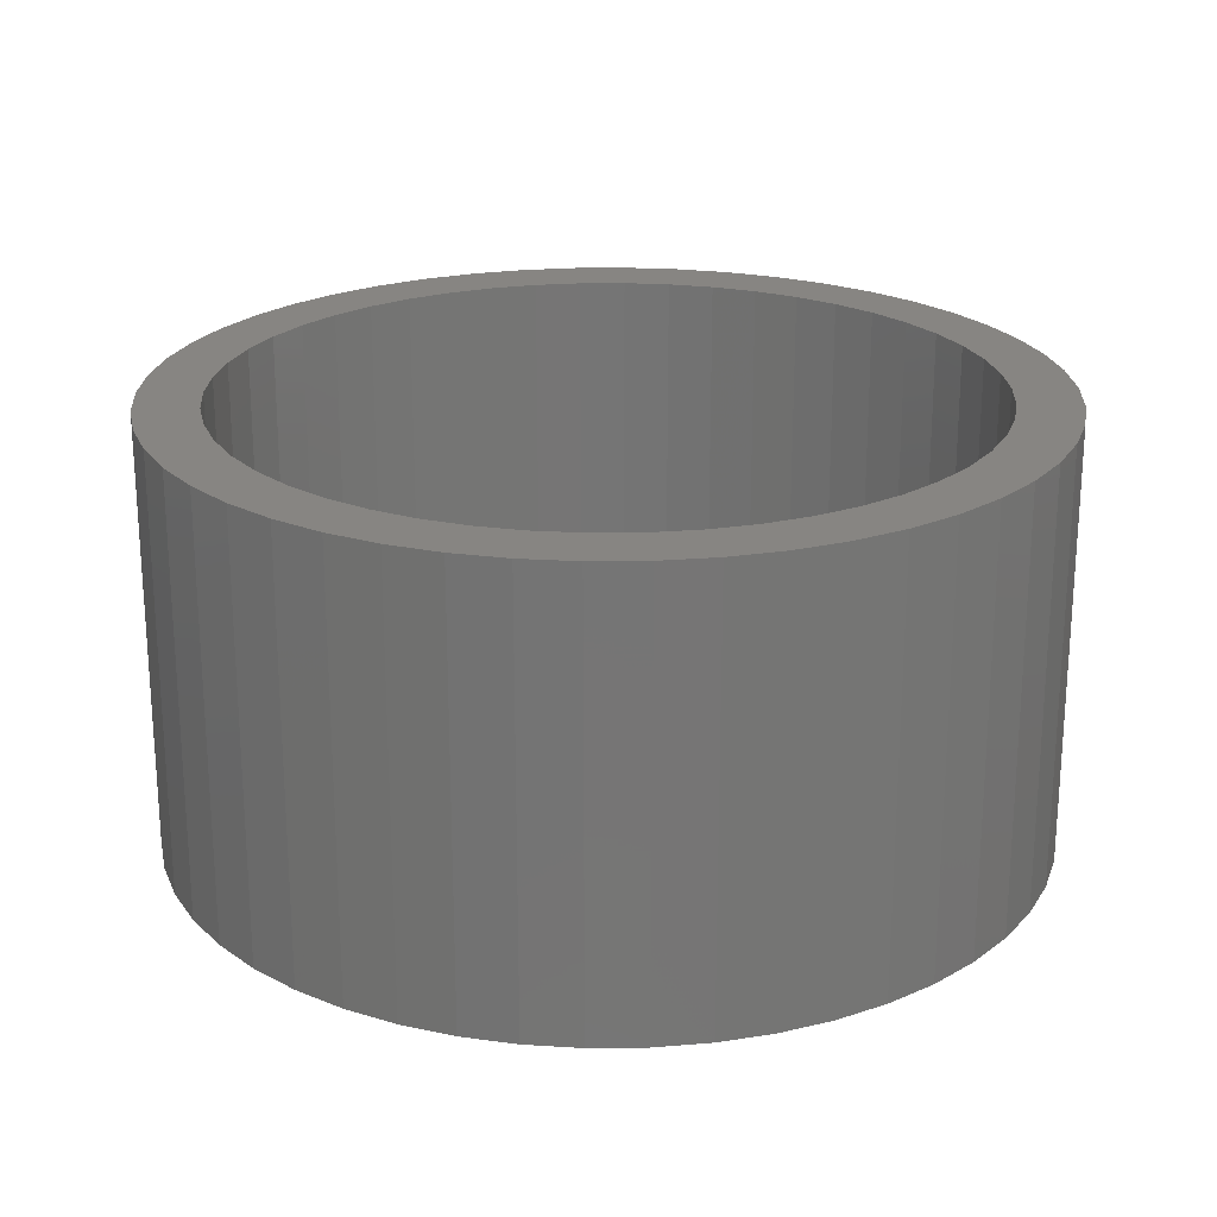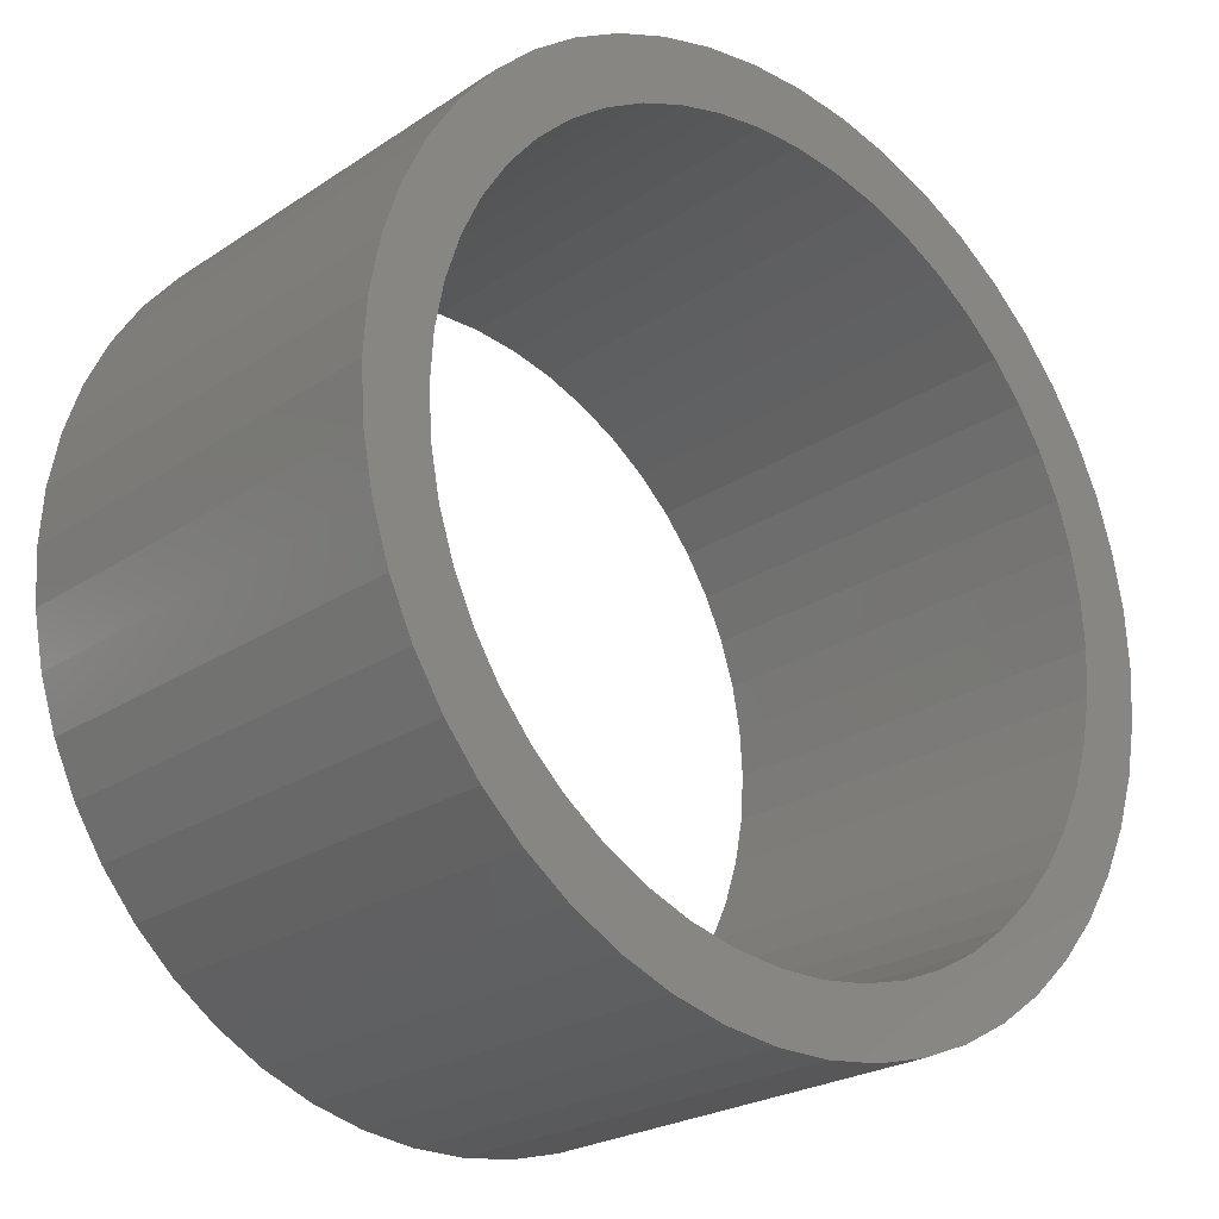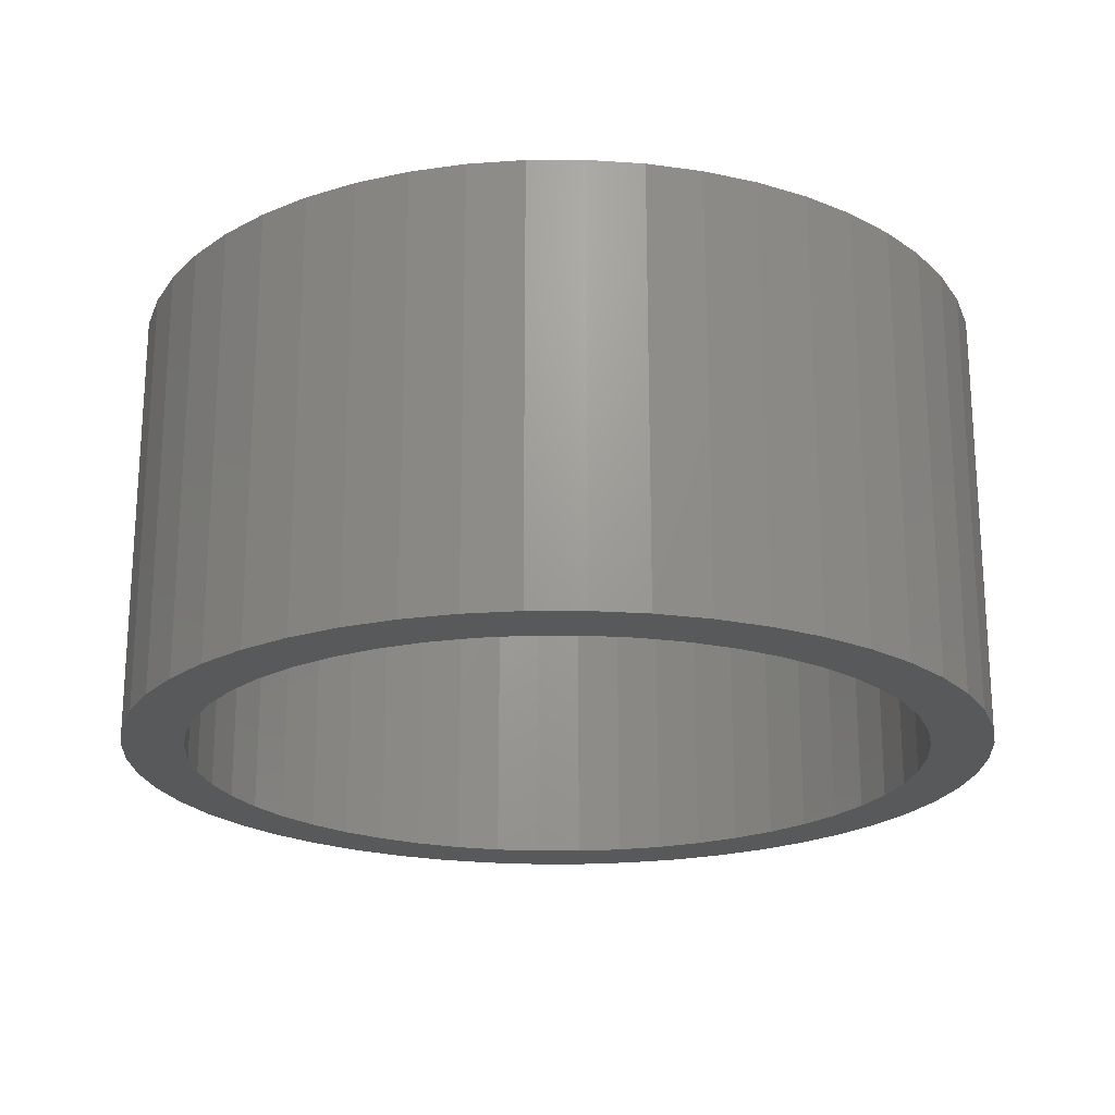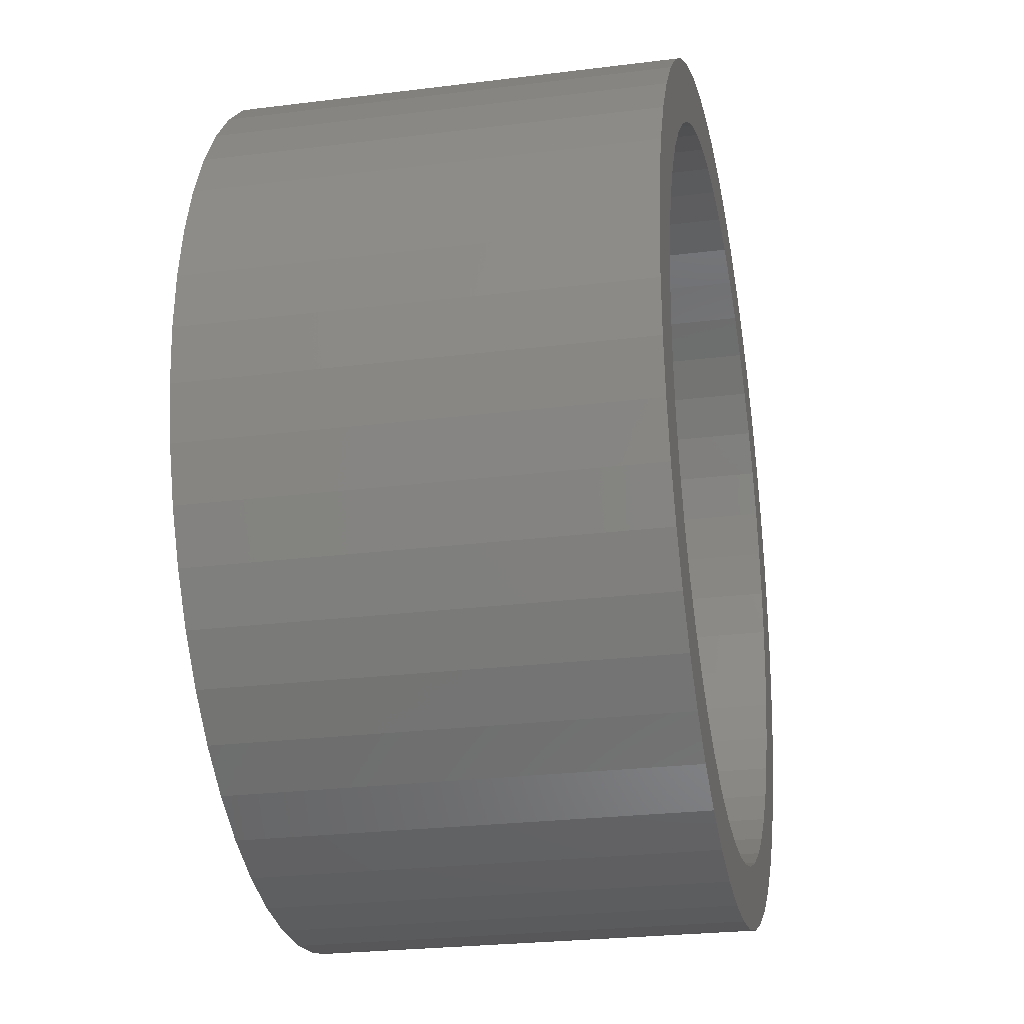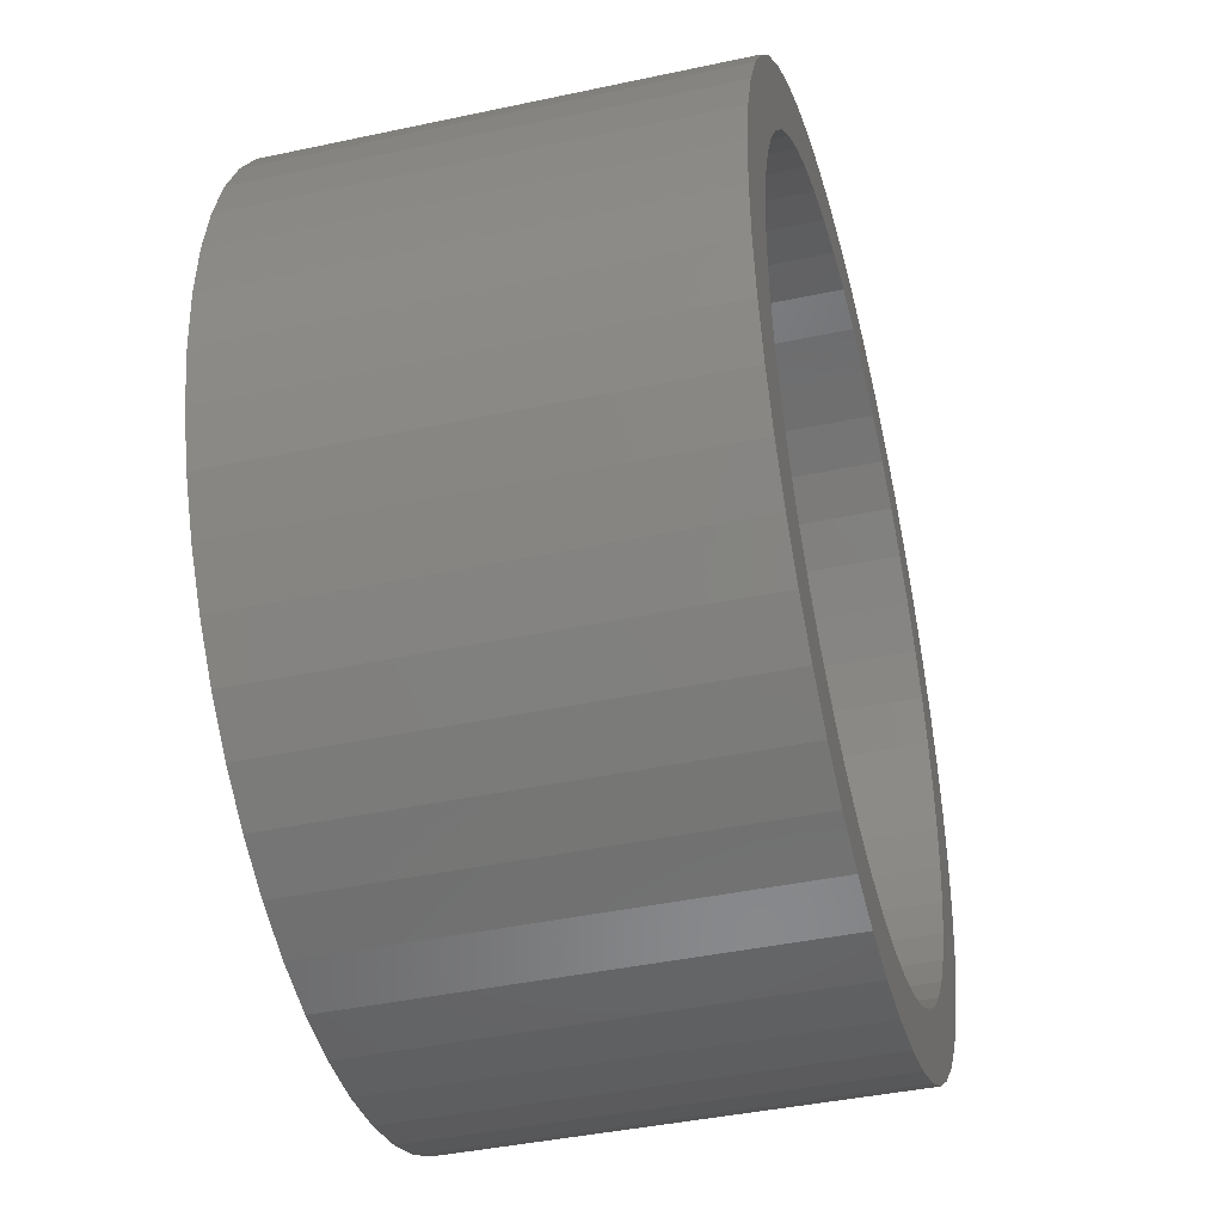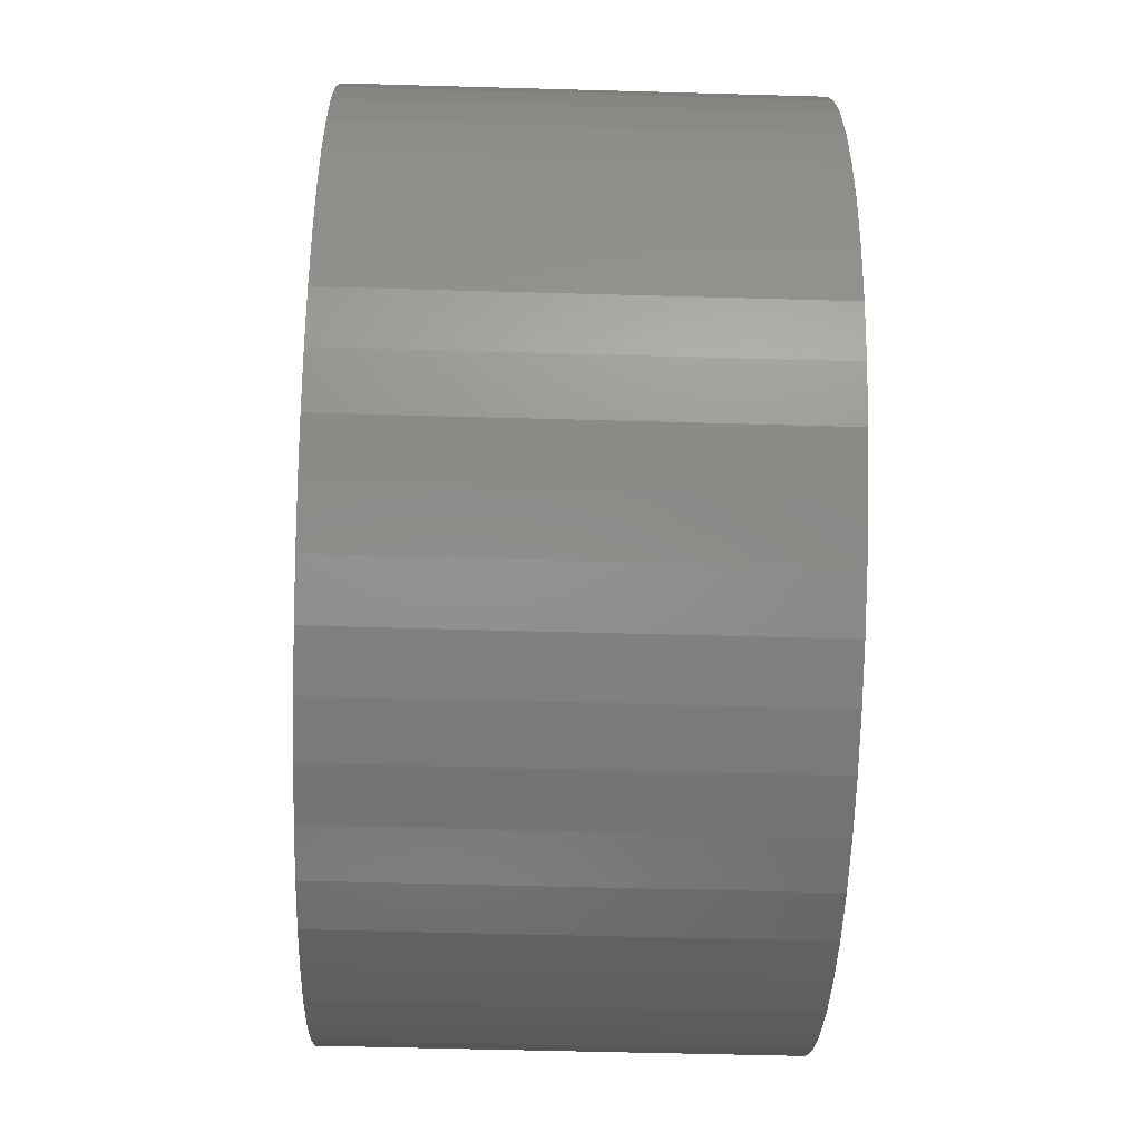
<metadata>
{"format":"stl","ext":"stl","renderer":"f3d","projection":"perspective","resolution":1024,"background":"white","views":[{"elev":22.3,"azim":-109.0,"up":"+Z"},{"elev":-23.6,"azim":-42.0,"up":"+Y"},{"elev":-21.3,"azim":-71.8,"up":"+Z"},{"elev":-25.2,"azim":-78.5,"up":"+Y"},{"elev":-41.4,"azim":104.6,"up":"+Y"},{"elev":-51.4,"azim":-91.8,"up":"+Y"}]}
</metadata>
<code>
# stl→obj: 200 verts, 400 faces
v 7 0 3.5
v 6.945 0.8773 -3.5
v 6.945 0.8773 3.5
v 7 0 -3.5
v -7 0 -3.5
v -6.945 0.8773 3.5
v -6.945 0.8773 -3.5
v -7 0 3.5
v 0.4395 6.986 -3.5
v -0.4395 6.986 3.5
v 0.4395 6.986 3.5
v -0.4395 6.986 -3.5
v -0.4395 -6.986 -3.5
v 0.4395 -6.986 3.5
v -0.4395 -6.986 3.5
v 0.4395 -6.986 -3.5
v 5.103 4.792 -3.5
v 4.462 5.394 3.5
v 5.103 4.792 3.5
v 4.462 5.394 -3.5
v -4.462 5.394 -3.5
v -5.103 4.792 3.5
v -4.462 5.394 3.5
v -5.103 4.792 -3.5
v -2.163 6.657 -3.5
v -2.98 6.334 3.5
v -2.163 6.657 3.5
v -2.98 6.334 -3.5
v 6.508 2.577 3.5
v 6.134 3.372 -3.5
v 6.134 3.372 3.5
v 6.508 2.577 -3.5
v 6.78 1.741 -3.5
v 6.78 1.741 3.5
v 2.98 6.334 -3.5
v 2.163 6.657 3.5
v 2.98 6.334 3.5
v 2.163 6.657 -3.5
v 3.751 5.91 -3.5
v 3.751 5.91 3.5
v -6.508 2.577 -3.5
v -6.134 3.372 3.5
v -6.134 3.372 -3.5
v -6.508 2.577 3.5
v -6.78 1.741 -3.5
v -6.78 1.741 3.5
v -1.312 6.876 -3.5
v -1.312 6.876 3.5
v 1.312 -6.876 3.5
v 1.312 -6.876 -3.5
v 5.663 4.114 3.5
v 5.663 4.114 -3.5
v 1.312 6.876 3.5
v 1.312 6.876 -3.5
v -5.663 4.114 3.5
v -5.663 4.114 -3.5
v 6 0 3.5
v 5.953 0.752 3.5
v 6.945 -0.8773 3.5
v 5.811 1.492 3.5
v 5.953 -0.752 3.5
v 5.579 2.209 3.5
v 6.78 -1.741 3.5
v 5.811 -1.492 3.5
v 5.258 2.891 3.5
v 4.854 3.527 3.5
v 4.374 4.107 3.5
v 3.825 4.623 3.5
v 3.215 5.066 3.5
v 2.555 5.429 3.5
v 1.854 5.706 3.5
v 1.124 5.894 3.5
v 0.3767 5.988 3.5
v -0.3767 5.988 3.5
v -1.124 5.894 3.5
v -1.854 5.706 3.5
v -2.555 5.429 3.5
v -3.215 5.066 3.5
v -3.751 5.91 3.5
v -3.825 4.623 3.5
v -4.374 4.107 3.5
v -4.854 3.527 3.5
v -5.258 2.891 3.5
v -5.579 2.209 3.5
v -5.811 1.492 3.5
v 6.508 -2.577 3.5
v 5.579 -2.209 3.5
v 6.134 -3.372 3.5
v 5.258 -2.891 3.5
v 5.663 -4.114 3.5
v 4.854 -3.527 3.5
v 5.103 -4.792 3.5
v 4.374 -4.107 3.5
v 4.462 -5.394 3.5
v 3.825 -4.623 3.5
v 3.751 -5.91 3.5
v 3.215 -5.066 3.5
v 2.98 -6.334 3.5
v 2.555 -5.429 3.5
v 2.163 -6.657 3.5
v 1.854 -5.706 3.5
v 1.124 -5.894 3.5
v 0.3767 -5.988 3.5
v -0.3767 -5.988 3.5
v -1.124 -5.894 3.5
v -1.312 -6.876 3.5
v -1.854 -5.706 3.5
v -2.163 -6.657 3.5
v -2.555 -5.429 3.5
v -2.98 -6.334 3.5
v -3.215 -5.066 3.5
v -3.751 -5.91 3.5
v -3.825 -4.623 3.5
v -4.462 -5.394 3.5
v -4.374 -4.107 3.5
v -5.103 -4.792 3.5
v -4.854 -3.527 3.5
v -5.663 -4.114 3.5
v -5.258 -2.891 3.5
v -6.134 -3.372 3.5
v -5.579 -2.209 3.5
v -6.508 -2.577 3.5
v -5.811 -1.492 3.5
v -6.78 -1.741 3.5
v -5.953 -0.752 3.5
v -6.945 -0.8773 3.5
v -6 0 3.5
v -5.953 0.752 3.5
v -3.751 5.91 -3.5
v 6.945 -0.8773 -3.5
v 6.508 -2.577 -3.5
v 6.134 -3.372 -3.5
v -5.103 -4.792 -3.5
v -4.462 -5.394 -3.5
v -6.134 -3.372 -3.5
v -6.508 -2.577 -3.5
v -5.663 -4.114 -3.5
v 6 0 -3.5
v 5.953 -0.752 -3.5
v 6.78 -1.741 -3.5
v 5.811 -1.492 -3.5
v 5.953 0.752 -3.5
v 5.579 -2.209 -3.5
v 5.811 1.492 -3.5
v 5.258 -2.891 -3.5
v 5.663 -4.114 -3.5
v 4.854 -3.527 -3.5
v 5.103 -4.792 -3.5
v 4.374 -4.107 -3.5
v 4.462 -5.394 -3.5
v 3.825 -4.623 -3.5
v 3.751 -5.91 -3.5
v 3.215 -5.066 -3.5
v 2.98 -6.334 -3.5
v 2.555 -5.429 -3.5
v 2.163 -6.657 -3.5
v 1.854 -5.706 -3.5
v 1.124 -5.894 -3.5
v 0.3767 -5.988 -3.5
v -0.3767 -5.988 -3.5
v -1.124 -5.894 -3.5
v -1.312 -6.876 -3.5
v -1.854 -5.706 -3.5
v -2.163 -6.657 -3.5
v -2.555 -5.429 -3.5
v -2.98 -6.334 -3.5
v -3.215 -5.066 -3.5
v -3.751 -5.91 -3.5
v -3.825 -4.623 -3.5
v -4.374 -4.107 -3.5
v -4.854 -3.527 -3.5
v -5.258 -2.891 -3.5
v -5.579 -2.209 -3.5
v -6.78 -1.741 -3.5
v -5.811 -1.492 -3.5
v 5.579 2.209 -3.5
v 5.258 2.891 -3.5
v 4.854 3.527 -3.5
v 4.374 4.107 -3.5
v 3.825 4.623 -3.5
v 3.215 5.066 -3.5
v 2.555 5.429 -3.5
v 1.854 5.706 -3.5
v 1.124 5.894 -3.5
v 0.3767 5.988 -3.5
v -0.3767 5.988 -3.5
v -1.124 5.894 -3.5
v -1.854 5.706 -3.5
v -2.555 5.429 -3.5
v -3.215 5.066 -3.5
v -3.825 4.623 -3.5
v -4.374 4.107 -3.5
v -4.854 3.527 -3.5
v -5.258 2.891 -3.5
v -5.579 2.209 -3.5
v -5.811 1.492 -3.5
v -5.953 0.752 -3.5
v -6 0 -3.5
v -5.953 -0.752 -3.5
v -6.945 -0.8773 -3.5
f 1 2 3
f 2 1 4
f 5 6 7
f 6 5 8
f 9 10 11
f 10 9 12
f 13 14 15
f 14 13 16
f 17 18 19
f 18 17 20
f 21 22 23
f 22 21 24
f 25 26 27
f 26 25 28
f 29 30 31
f 30 29 32
f 3 33 34
f 33 3 2
f 35 36 37
f 36 35 38
f 39 37 40
f 37 39 35
f 41 42 43
f 42 41 44
f 45 44 41
f 44 45 46
f 47 27 48
f 27 47 25
f 16 49 14
f 49 16 50
f 34 32 29
f 32 34 33
f 51 17 19
f 17 51 52
f 31 52 51
f 52 31 30
f 38 53 36
f 53 38 54
f 54 11 53
f 11 54 9
f 20 40 18
f 40 20 39
f 43 55 56
f 55 43 42
f 56 22 24
f 22 56 55
f 7 46 45
f 46 7 6
f 57 1 3
f 58 3 34
f 1 57 59
f 60 34 29
f 61 59 57
f 62 29 31
f 59 61 63
f 64 63 61
f 3 58 57
f 34 60 58
f 65 31 51
f 29 62 60
f 31 65 62
f 66 51 19
f 51 66 65
f 67 19 18
f 19 67 66
f 18 68 67
f 40 68 18
f 40 69 68
f 37 69 40
f 37 70 69
f 36 70 37
f 36 71 70
f 53 71 36
f 53 72 71
f 11 72 53
f 11 73 72
f 11 74 73
f 10 74 11
f 10 75 74
f 48 75 10
f 48 76 75
f 27 76 48
f 27 77 76
f 26 77 27
f 26 78 77
f 79 78 26
f 79 80 78
f 23 80 79
f 80 23 81
f 22 81 23
f 81 22 82
f 55 82 22
f 82 55 83
f 42 83 55
f 83 42 84
f 44 84 42
f 46 85 44
f 84 44 85
f 63 64 86
f 87 86 64
f 86 87 88
f 89 88 87
f 88 89 90
f 91 90 89
f 90 91 92
f 93 92 91
f 92 93 94
f 95 94 93
f 95 96 94
f 97 96 95
f 97 98 96
f 99 98 97
f 99 100 98
f 101 100 99
f 101 49 100
f 102 49 101
f 102 14 49
f 103 14 102
f 104 14 103
f 104 15 14
f 105 15 104
f 105 106 15
f 107 106 105
f 107 108 106
f 109 108 107
f 109 110 108
f 111 110 109
f 111 112 110
f 113 112 111
f 114 113 115
f 113 114 112
f 116 115 117
f 115 116 114
f 118 117 119
f 120 119 121
f 117 118 116
f 122 121 123
f 124 123 125
f 119 120 118
f 126 125 127
f 85 46 128
f 6 128 46
f 121 122 120
f 128 6 127
f 123 124 122
f 8 127 6
f 125 126 124
f 127 8 126
f 28 79 26
f 79 28 129
f 129 23 79
f 23 129 21
f 12 48 10
f 48 12 47
f 59 4 1
f 4 59 130
f 88 131 86
f 131 88 132
f 133 114 116
f 114 133 134
f 135 122 136
f 122 135 120
f 137 120 135
f 120 137 118
f 138 4 130
f 139 130 140
f 4 138 2
f 141 140 131
f 142 2 138
f 143 131 132
f 2 142 33
f 144 33 142
f 130 139 138
f 140 141 139
f 145 132 146
f 131 143 141
f 132 145 143
f 147 146 148
f 146 147 145
f 149 148 150
f 148 149 147
f 150 151 149
f 152 151 150
f 152 153 151
f 154 153 152
f 154 155 153
f 156 155 154
f 156 157 155
f 50 157 156
f 50 158 157
f 16 158 50
f 16 159 158
f 16 160 159
f 13 160 16
f 13 161 160
f 162 161 13
f 162 163 161
f 164 163 162
f 164 165 163
f 166 165 164
f 166 167 165
f 168 167 166
f 168 169 167
f 134 169 168
f 169 134 170
f 133 170 134
f 170 133 171
f 137 171 133
f 171 137 172
f 135 172 137
f 172 135 173
f 136 173 135
f 174 175 136
f 173 136 175
f 33 144 32
f 176 32 144
f 32 176 30
f 177 30 176
f 30 177 52
f 178 52 177
f 52 178 17
f 179 17 178
f 17 179 20
f 180 20 179
f 180 39 20
f 181 39 180
f 181 35 39
f 182 35 181
f 182 38 35
f 183 38 182
f 183 54 38
f 184 54 183
f 184 9 54
f 185 9 184
f 186 9 185
f 186 12 9
f 187 12 186
f 187 47 12
f 188 47 187
f 188 25 47
f 189 25 188
f 189 28 25
f 190 28 189
f 190 129 28
f 191 129 190
f 21 191 192
f 191 21 129
f 24 192 193
f 192 24 21
f 56 193 194
f 43 194 195
f 193 56 24
f 41 195 196
f 45 196 197
f 194 43 56
f 7 197 198
f 175 174 199
f 200 199 174
f 195 41 43
f 199 200 198
f 196 45 41
f 5 198 200
f 197 7 45
f 198 5 7
f 154 96 98
f 96 154 152
f 86 140 63
f 140 86 131
f 133 118 137
f 118 133 116
f 136 124 174
f 124 136 122
f 150 92 94
f 92 150 148
f 156 98 100
f 98 156 154
f 50 100 49
f 100 50 156
f 63 130 59
f 130 63 140
f 90 132 88
f 132 90 146
f 92 146 90
f 146 92 148
f 162 15 106
f 15 162 13
f 166 108 110
f 108 166 164
f 164 106 108
f 106 164 162
f 174 126 200
f 126 174 124
f 200 8 5
f 8 200 126
f 152 94 96
f 94 152 150
f 168 110 112
f 110 168 166
f 134 112 114
f 112 134 168
f 85 195 84
f 195 85 196
f 177 66 178
f 66 177 65
f 184 71 72
f 71 184 183
f 183 70 71
f 70 183 182
f 189 76 77
f 76 189 188
f 84 194 83
f 194 84 195
f 141 61 139
f 61 141 64
f 180 67 68
f 67 180 179
f 182 69 70
f 69 182 181
f 82 192 81
f 192 82 193
f 187 74 75
f 74 187 186
f 192 80 81
f 80 192 191
f 138 58 142
f 58 138 57
f 169 115 113
f 115 169 170
f 119 173 121
f 173 119 172
f 178 67 179
f 67 178 66
f 186 73 74
f 73 186 185
f 181 68 69
f 68 181 180
f 127 197 128
f 197 127 198
f 83 193 82
f 193 83 194
f 188 75 76
f 75 188 187
f 191 78 80
f 78 191 190
f 190 77 78
f 77 190 189
f 139 57 138
f 57 139 61
f 117 172 119
f 172 117 171
f 158 103 102
f 103 158 159
f 176 65 177
f 65 176 62
f 144 62 176
f 62 144 60
f 142 60 144
f 60 142 58
f 185 72 73
f 72 185 184
f 128 196 85
f 196 128 197
f 145 87 143
f 87 145 89
f 143 64 141
f 64 143 87
f 149 95 93
f 95 149 151
f 149 91 147
f 91 149 93
f 165 111 109
f 111 165 167
f 161 107 105
f 107 161 163
f 160 105 104
f 105 160 161
f 125 198 127
f 198 125 199
f 121 175 123
f 175 121 173
f 115 171 117
f 171 115 170
f 155 101 99
f 101 155 157
f 157 102 101
f 102 157 158
f 151 97 95
f 97 151 153
f 153 99 97
f 99 153 155
f 147 89 145
f 89 147 91
f 159 104 103
f 104 159 160
f 167 113 111
f 113 167 169
f 123 199 125
f 199 123 175
f 163 109 107
f 109 163 165

</code>
